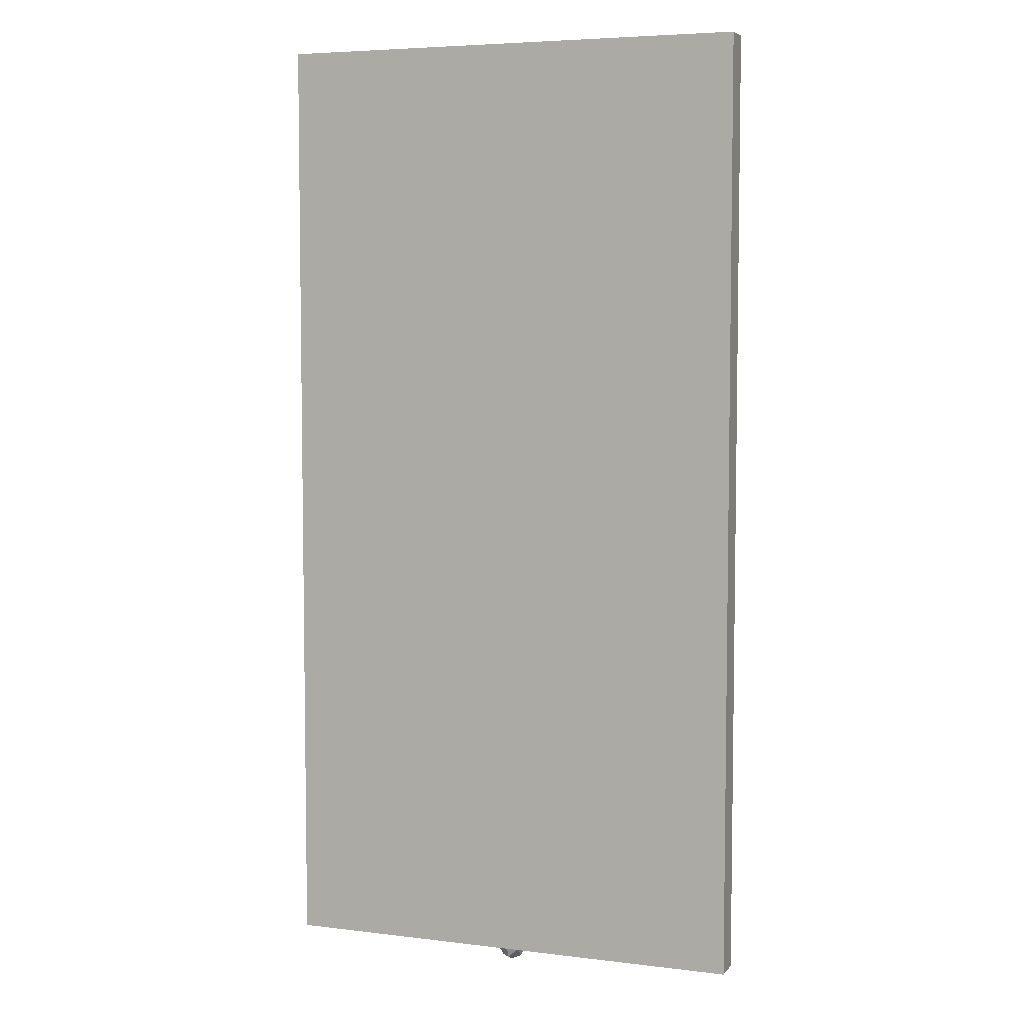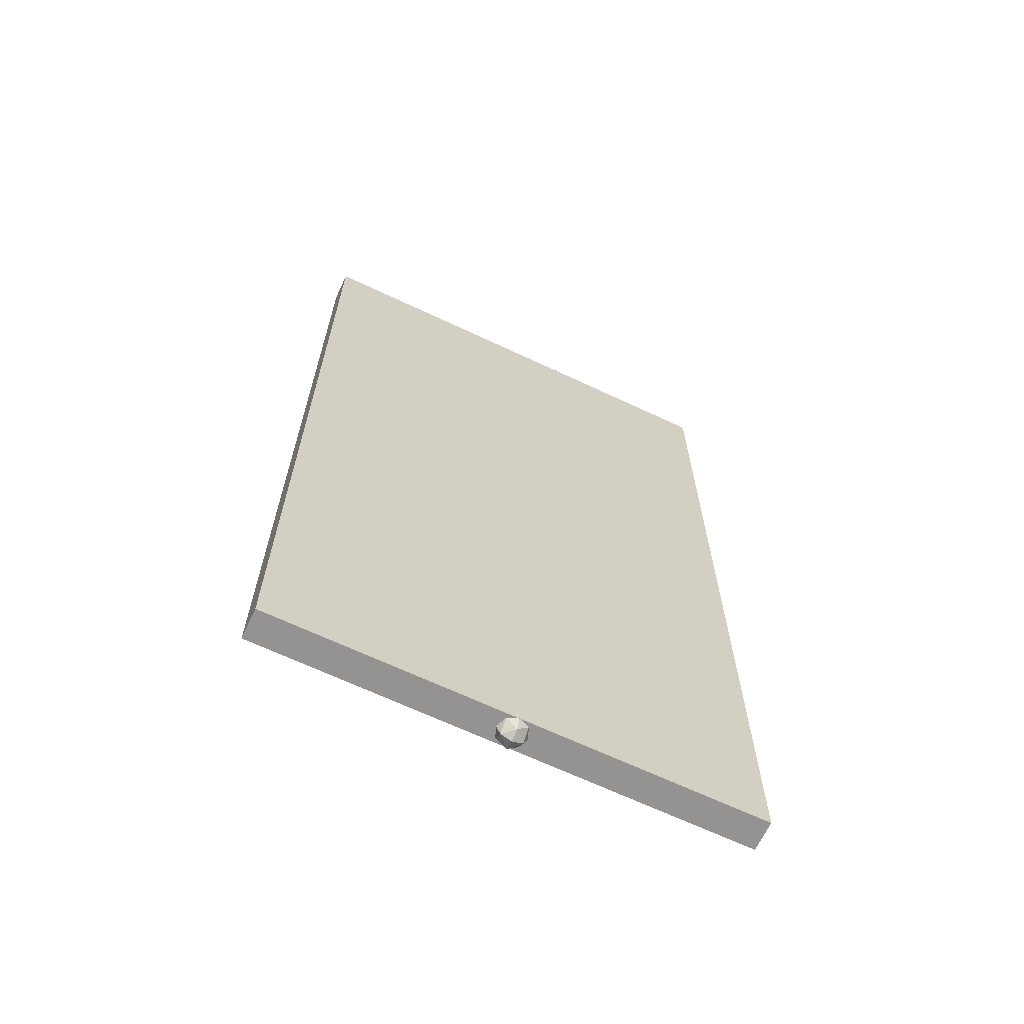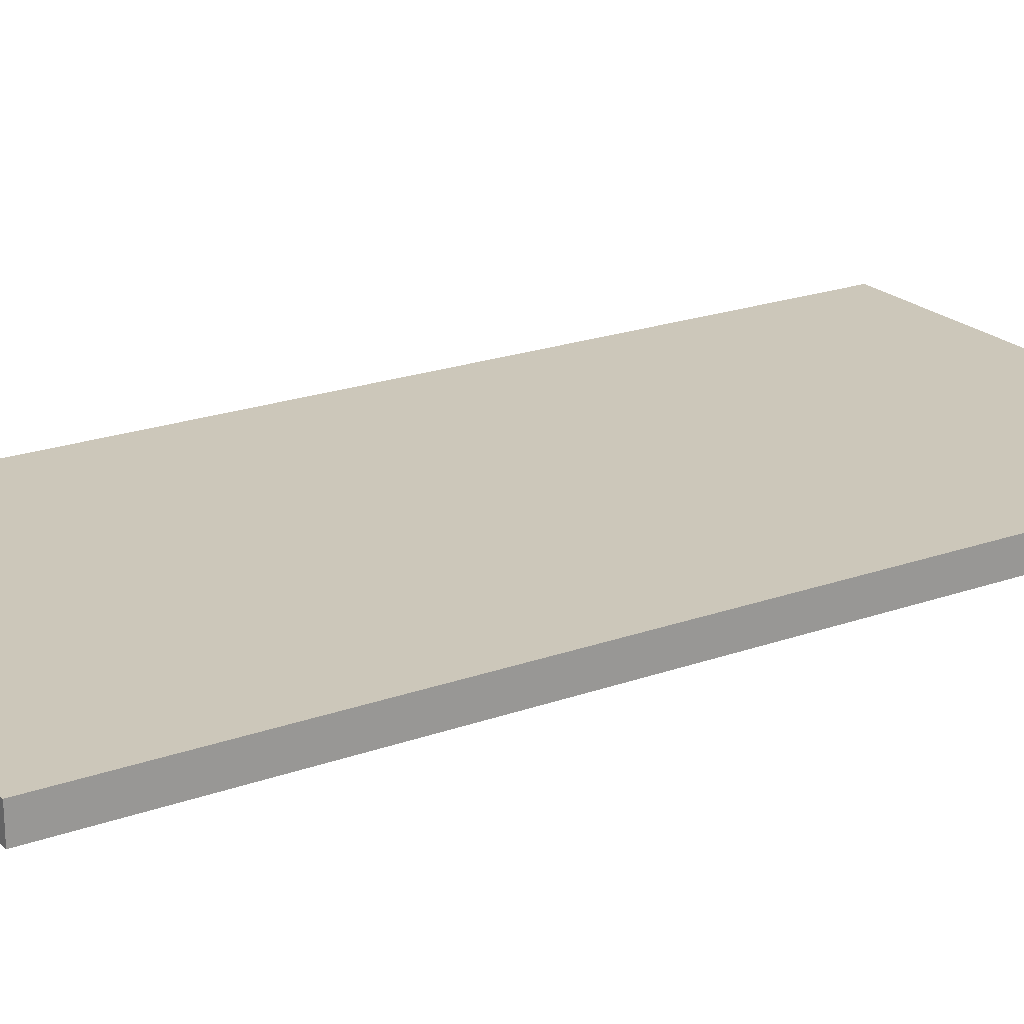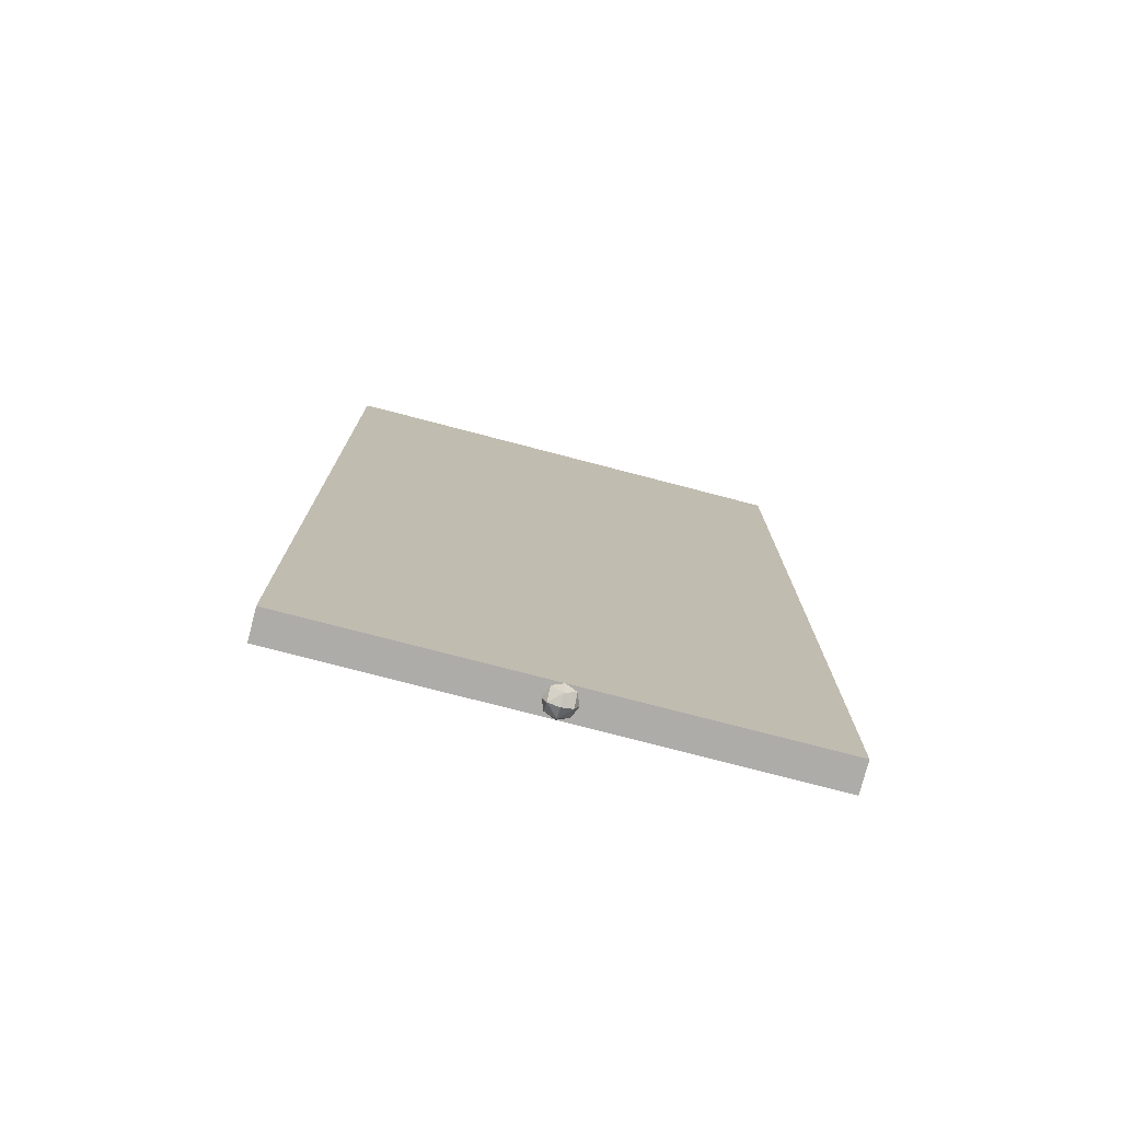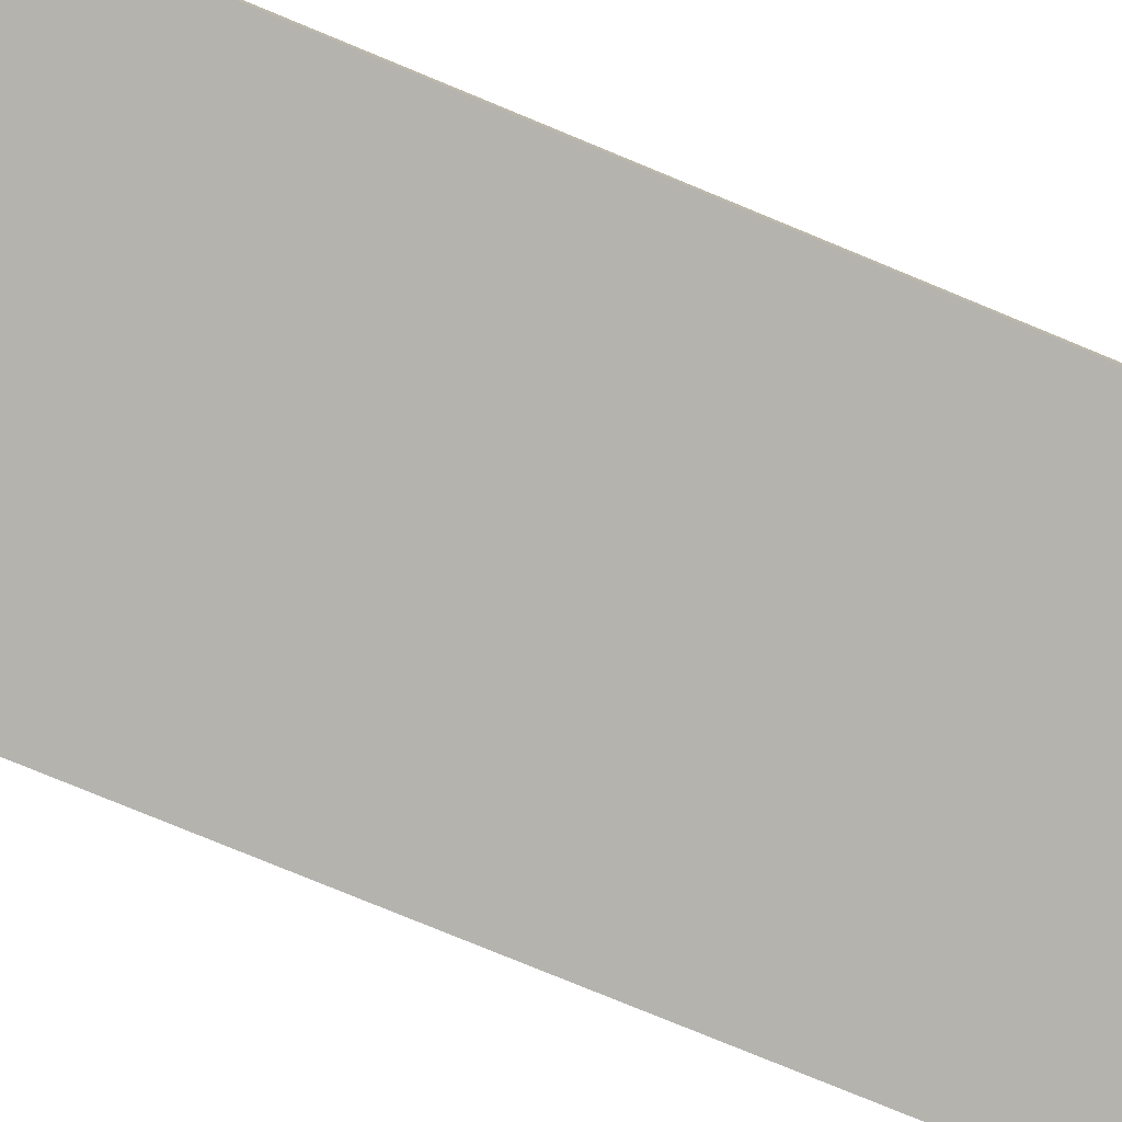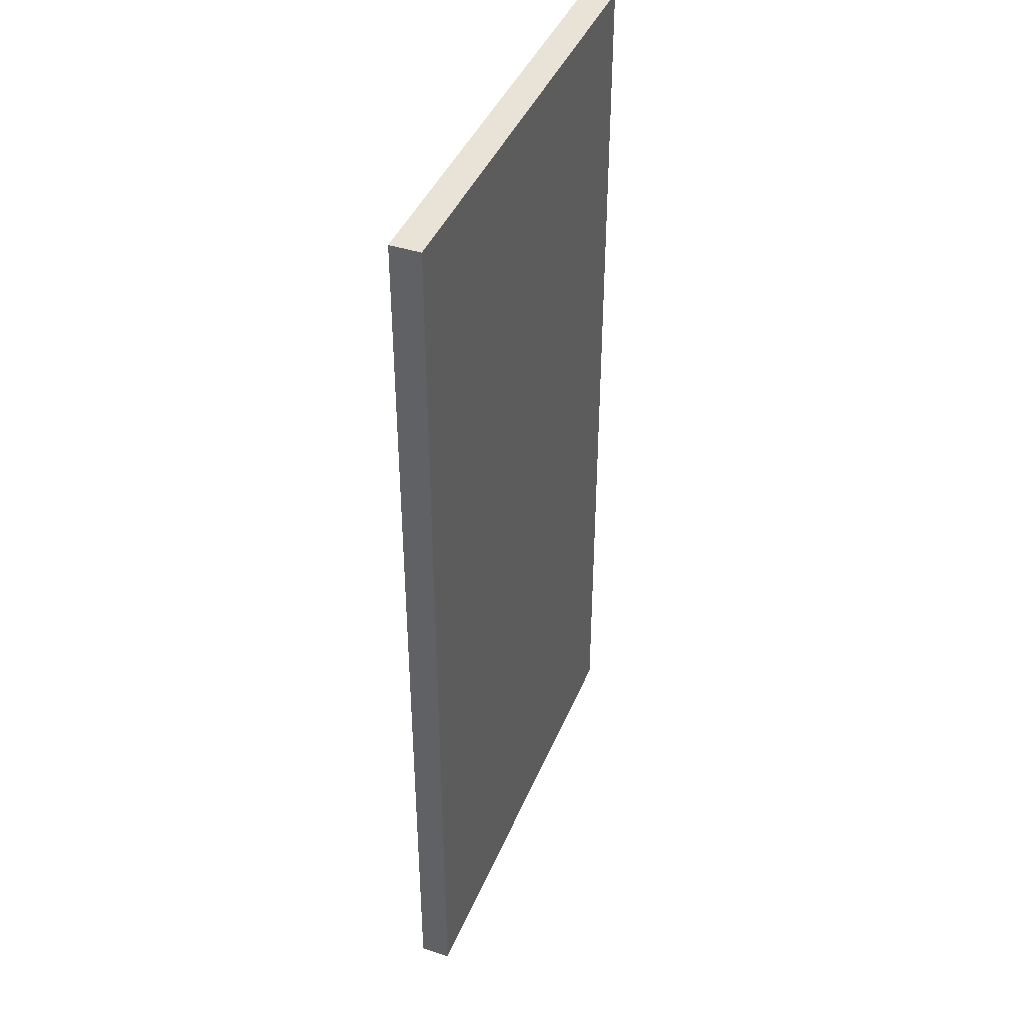
<metadata>
{"format":"obj","ext":"obj","renderer":"f3d","projection":"perspective","resolution":1024,"background":"white","views":[{"elev":5.6,"azim":-159.4,"up":"+Y"},{"elev":-66.8,"azim":154.7,"up":"+Y"},{"elev":21.4,"azim":57.6,"up":"+Z"},{"elev":-76.9,"azim":-14.6,"up":"+Y"},{"elev":-79.9,"azim":67.7,"up":"+Z"},{"elev":41.8,"azim":111.3,"up":"+Y"}]}
</metadata>
<code>
v 0.8 3.4 -0.3
v 0.8 0.2 -0.3
v -0.8 0.2 -0.3
v -0.8 3.4 -0.3
v -0.8 0.2 -0.2
v 0.8 0.2 -0.2
v 0.8 3.4 -0.2
v -0.8 3.4 -0.2
v -0.8 3.4 -0.2
v 0.8 3.4 -0.2
v 0.8 3.4 -0.3
v -0.8 3.4 -0.3
v -0.8 0.2 -0.2
v -0.8 3.4 -0.2
v -0.8 3.4 -0.3
v -0.8 0.2 -0.3
v 0.8 0.2 -0.2
v -0.8 0.2 -0.2
v -0.8 0.2 -0.3
v 0.8 0.2 -0.3
v 0.8 3.4 -0.2
v 0.8 0.2 -0.2
v 0.8 0.2 -0.3
v 0.8 3.4 -0.3
v 0.05 0.2 -0.25
v 0.03535 0.1646 -0.25
v 0.03535 0.2 -0.2146
v 0 0.1646 -0.2146
v 0 0.2 -0.2
v 0.03535 0.2 -0.2146
v 0.03535 0.1646 -0.25
v 0 0.1646 -0.2146
v 0.03535 0.2 -0.2146
v 0 0.15 -0.25
v 0 0.1646 -0.2146
v 0.03535 0.1646 -0.25
v 0.05 0.2 -0.25
v 0.03535 0.1646 -0.25
v 0.03535 0.2 -0.2854
v 0 0.1646 -0.2854
v 0 0.2 -0.3
v 0.03535 0.2 -0.2854
v 0.03535 0.1646 -0.25
v 0 0.1646 -0.2854
v 0.03535 0.2 -0.2854
v 0 0.15 -0.25
v 0 0.1646 -0.2854
v 0.03535 0.1646 -0.25
v -0.05 0.2 -0.25
v -0.03535 0.1646 -0.25
v -0.03535 0.2 -0.2146
v 0 0.1646 -0.2146
v 0 0.2 -0.2
v -0.03535 0.2 -0.2146
v -0.03535 0.1646 -0.25
v 0 0.1646 -0.2146
v -0.03535 0.2 -0.2146
v 0 0.15 -0.25
v 0 0.1646 -0.2146
v -0.03535 0.1646 -0.25
v -0.05 0.2 -0.25
v -0.03535 0.1646 -0.25
v -0.03535 0.2 -0.2854
v 0 0.1646 -0.2854
v 0 0.2 -0.3
v -0.03535 0.2 -0.2854
v -0.03535 0.1646 -0.25
v 0 0.1646 -0.2854
v -0.03535 0.2 -0.2854
v 0 0.15 -0.25
v 0 0.1646 -0.2854
v -0.03535 0.1646 -0.25
g mesh7732400
f 1 2 3
f 3 4 1
f 5 6 7
f 7 8 5
f 9 10 11
f 11 12 9
f 13 14 15
f 15 16 13
f 17 18 19
f 19 20 17
f 21 22 23
f 23 24 21
g mesh7732404
f 25 27 26
f 28 30 29
f 31 33 32
f 34 36 35
g mesh7732406
f 37 38 39
f 40 41 42
f 43 44 45
f 46 47 48
g mesh7732408
f 49 50 51
f 52 53 54
f 55 56 57
f 58 59 60
g mesh7732410
f 61 63 62
f 64 66 65
f 67 69 68
f 70 72 71

</code>
